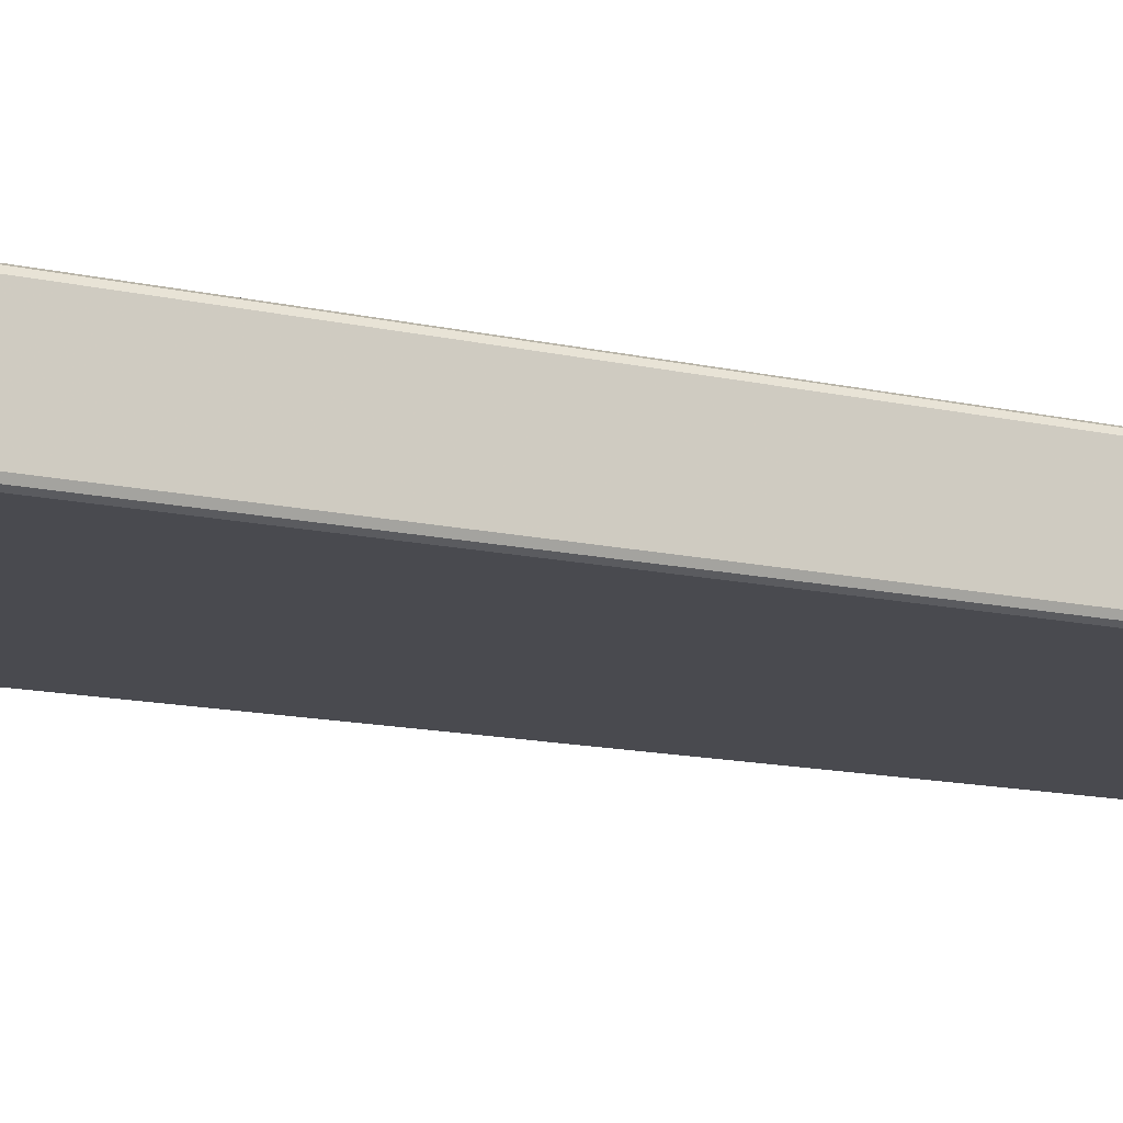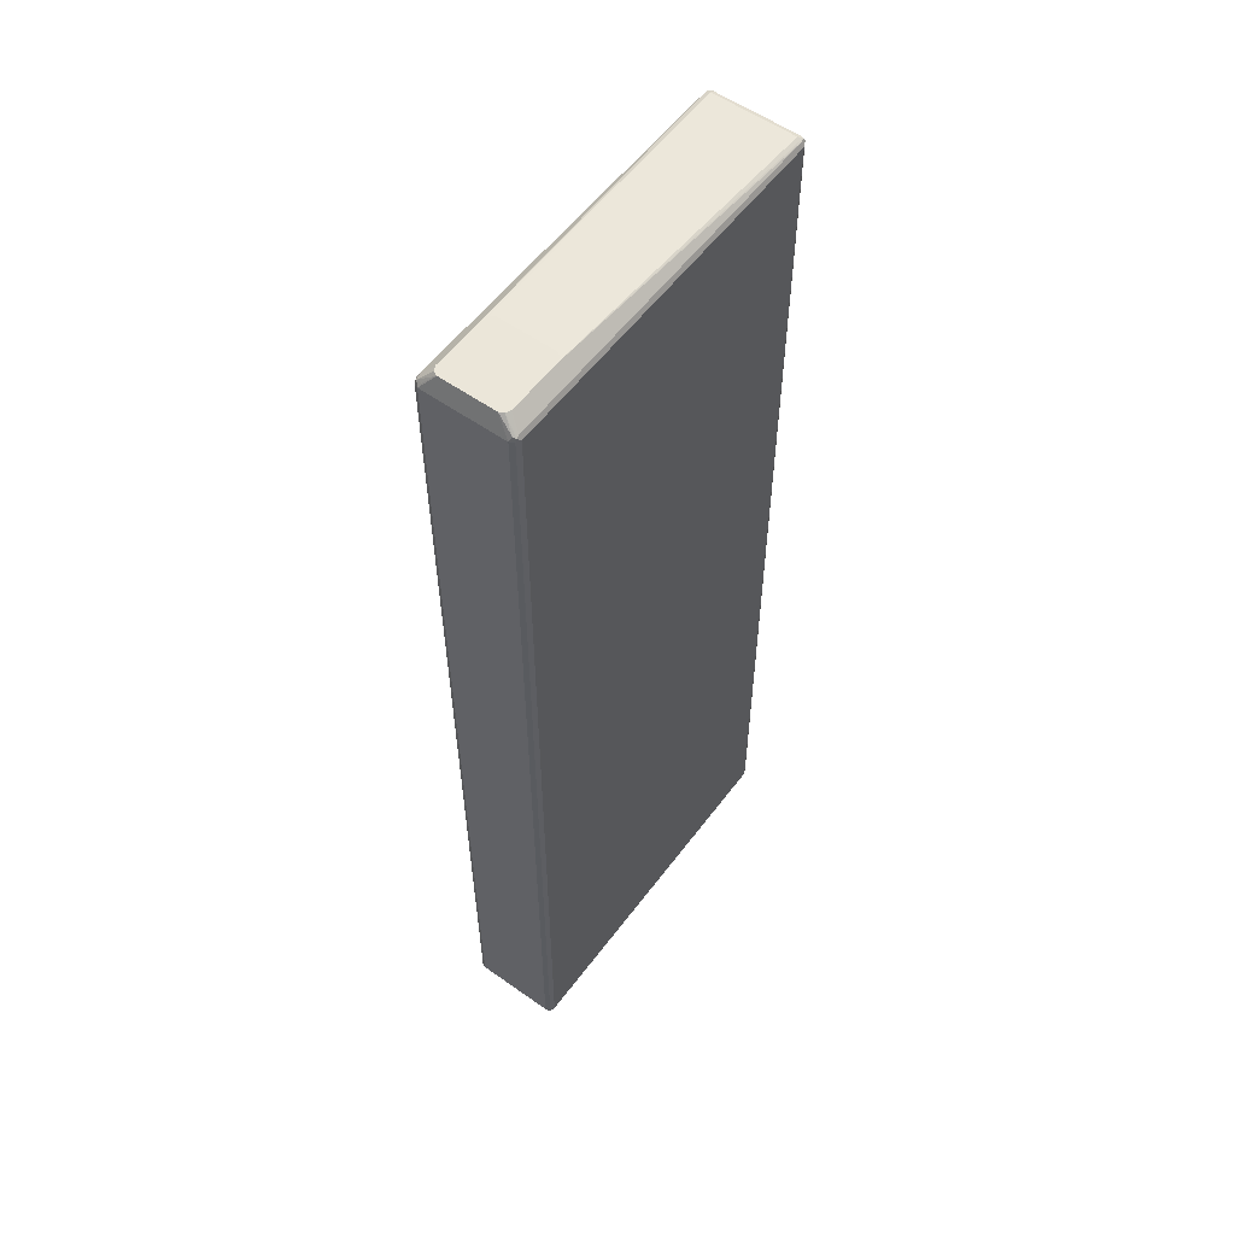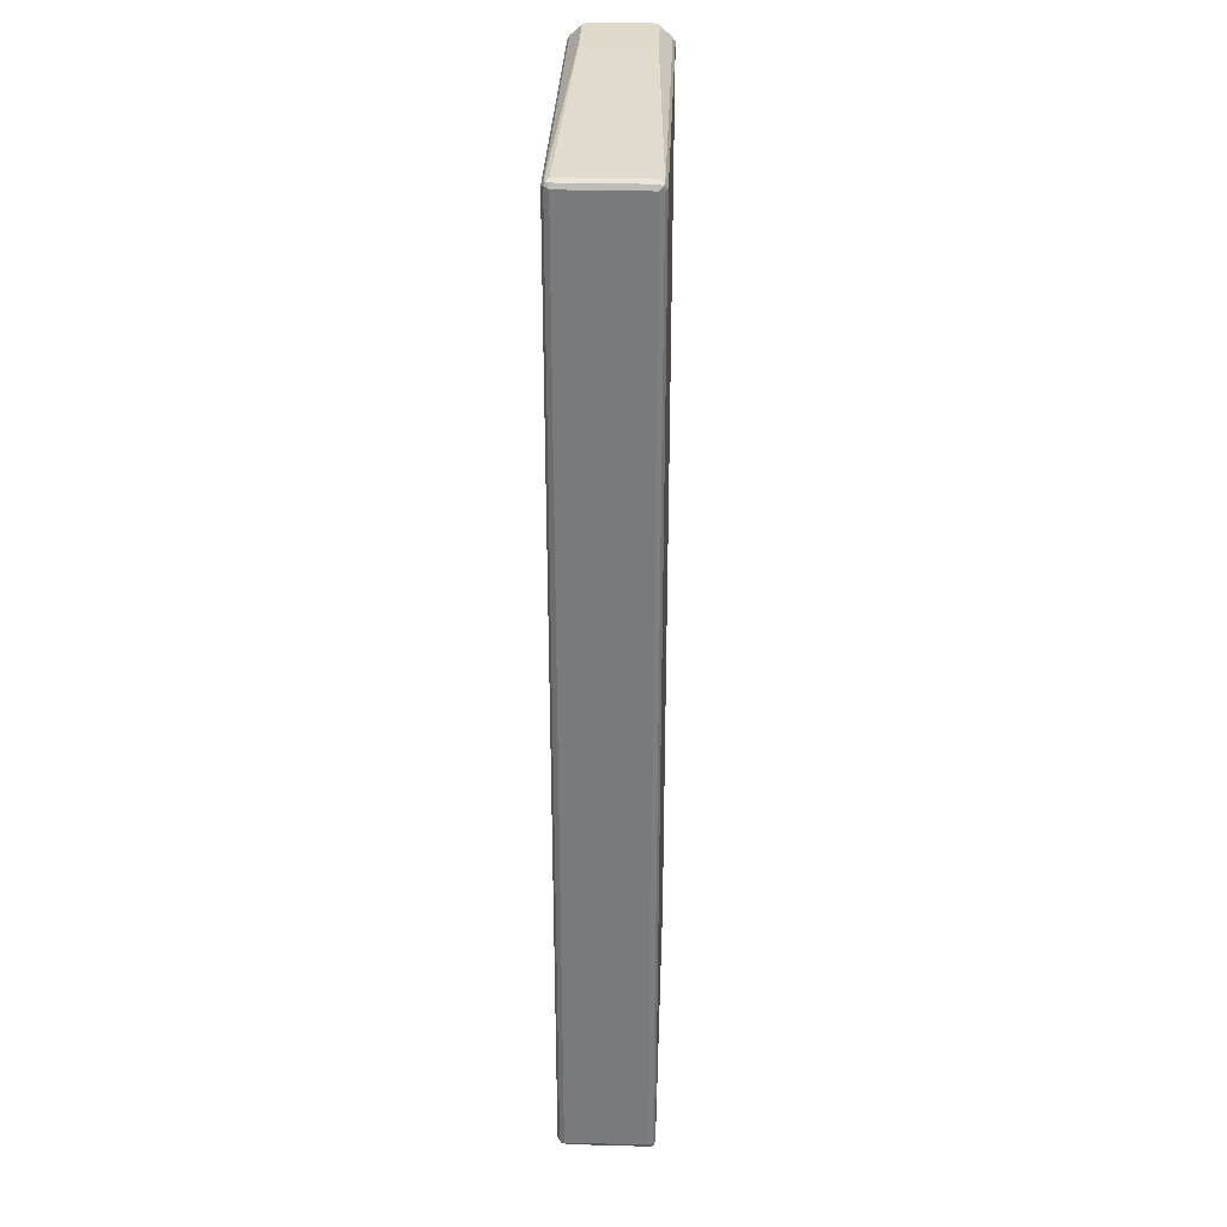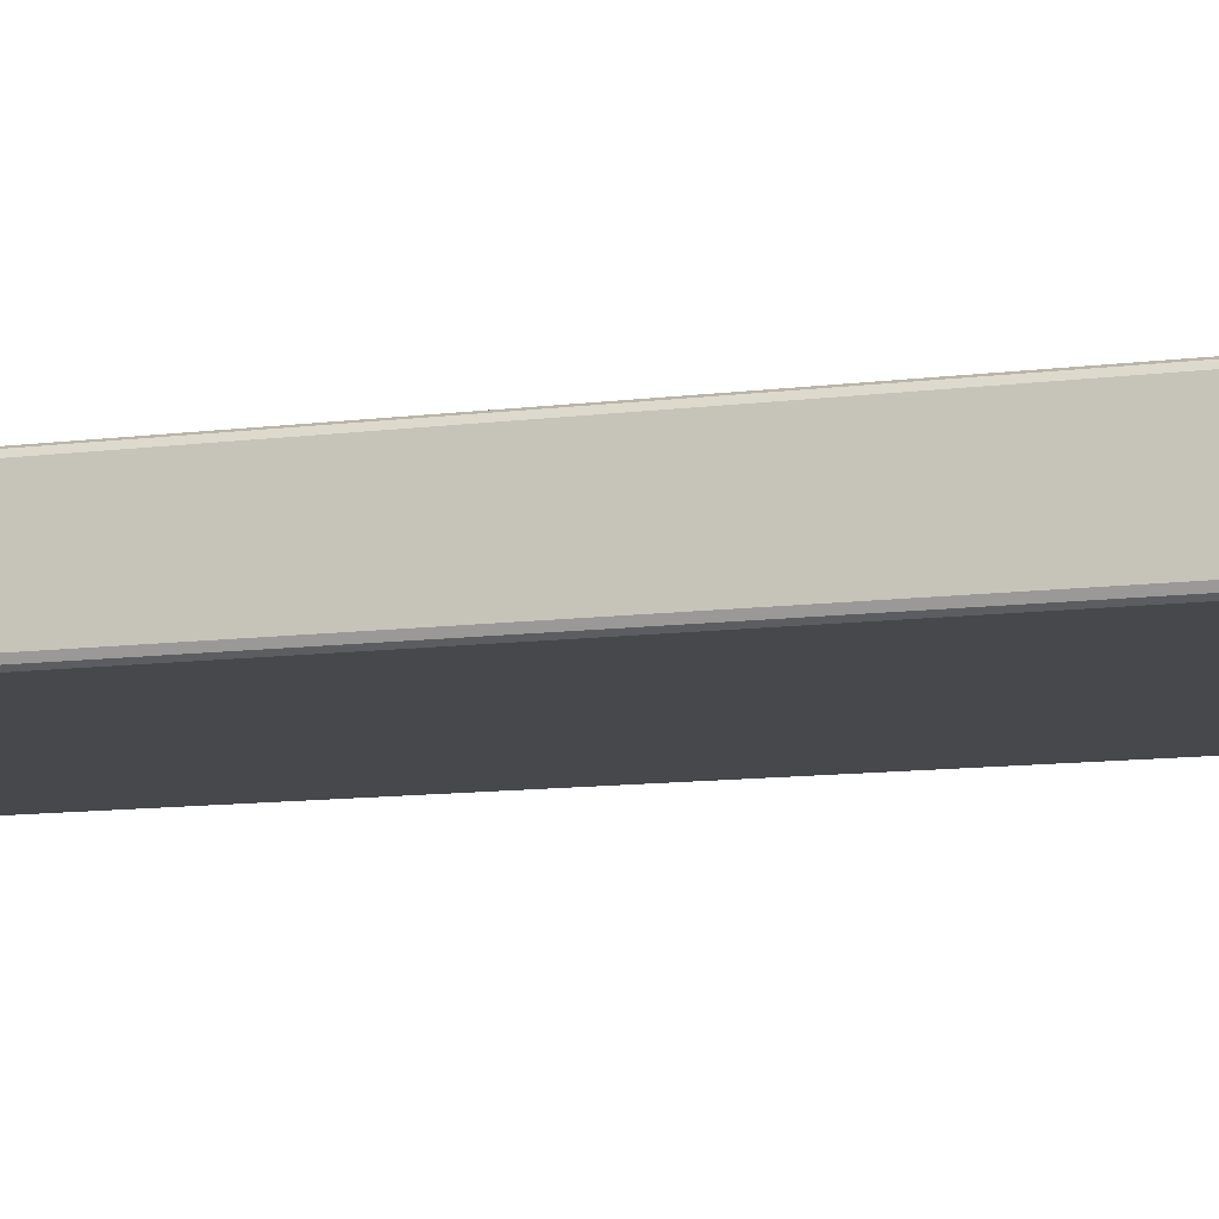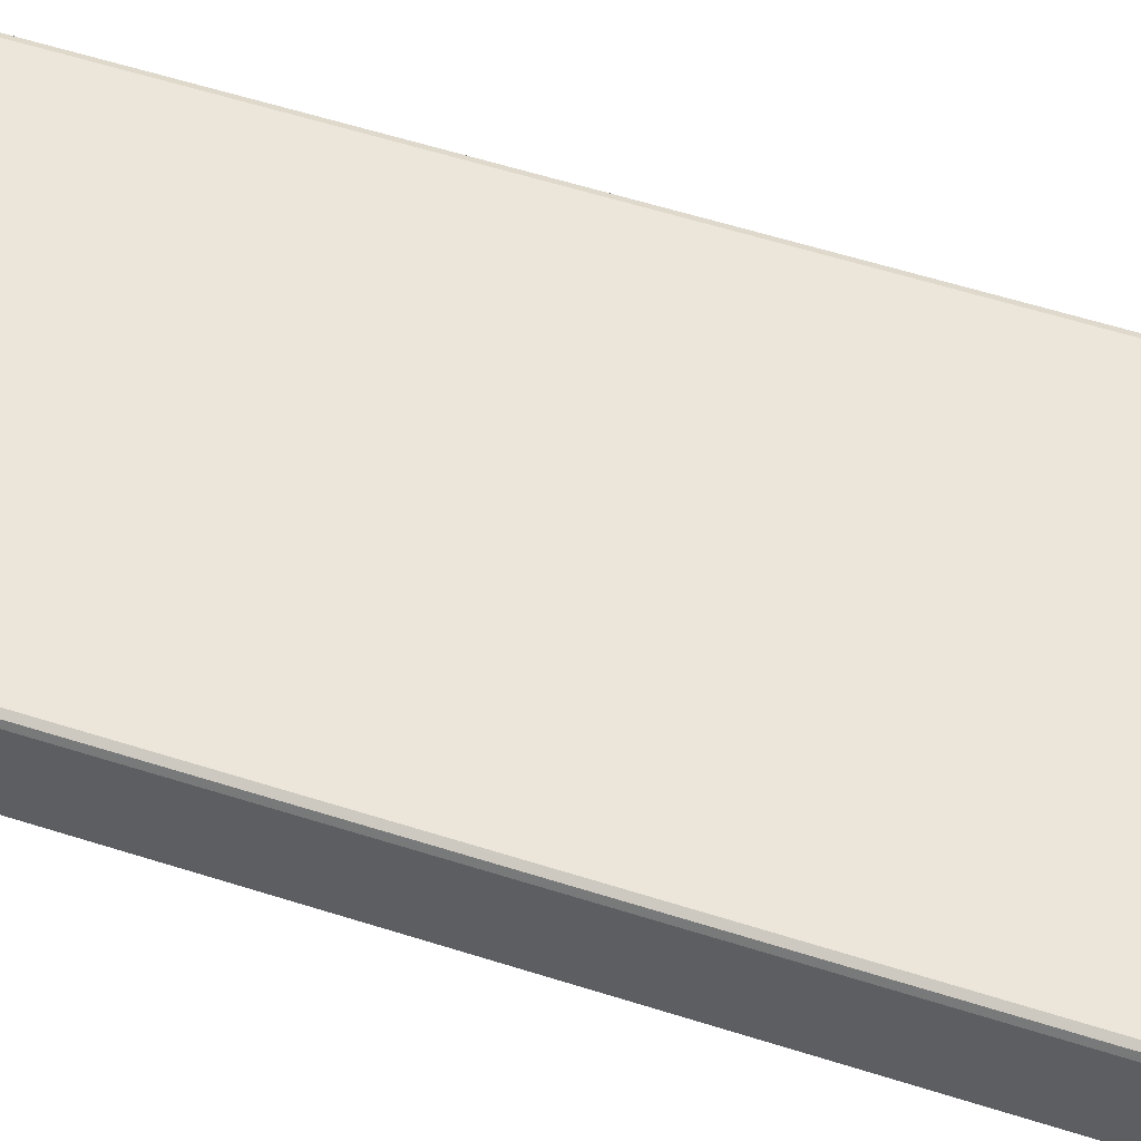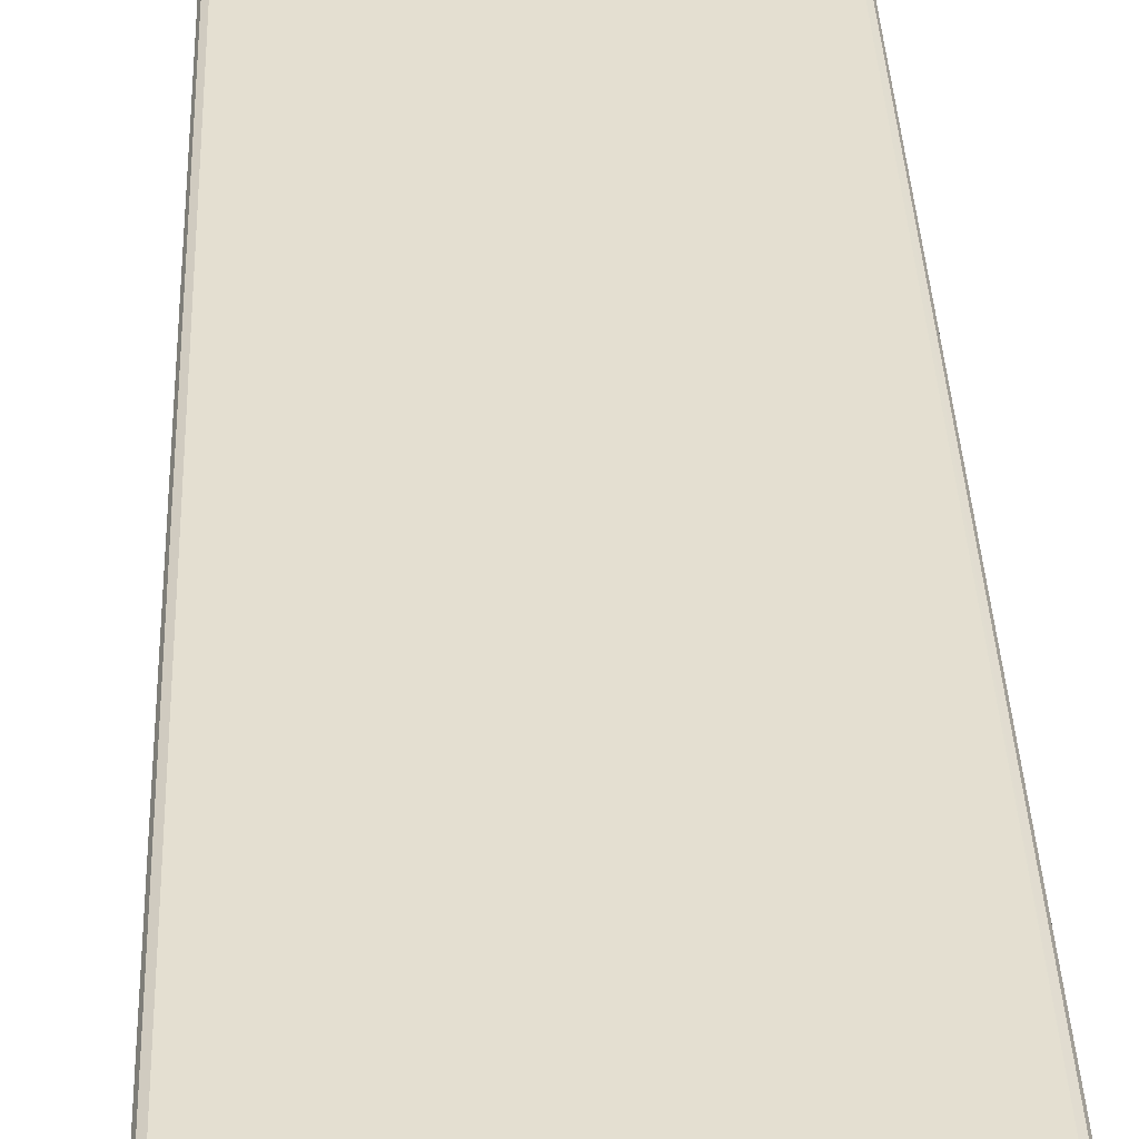
<metadata>
{"format":"obj","ext":"obj","renderer":"f3d","projection":"perspective","resolution":1024,"background":"white","views":[{"elev":-13.6,"azim":-117.2,"up":"+Z"},{"elev":56.5,"azim":126.4,"up":"+Y"},{"elev":31.7,"azim":-87.8,"up":"+Y"},{"elev":-11.2,"azim":107.3,"up":"+Z"},{"elev":57.1,"azim":108.4,"up":"+Z"},{"elev":36.6,"azim":177.8,"up":"+Z"}]}
</metadata>
<code>
v -0.2753 -0.9277 -0.06116
v -0.2718 -0.9242 -0.06795
v -0.2701 -0.9328 -0.06626
v -0.2718 -0.9344 -0.05777
v -0.2753 -0.9277 0.06116
v -0.2753 0.53 -0.06116
v -0.265 -0.9277 -0.07136
v -0.2718 0.5334 -0.06795
v -0.2616 -0.9344 -0.06795
v -0.265 -0.9379 -0.06116
v -0.2718 -0.9344 0.06456
v -0.2701 -0.9328 0.06881
v -0.2718 -0.9277 0.06795
v -0.2727 0.5351 0.06626
v -0.2753 0.53 0.06116
v -0.2718 0.5369 -0.06116
v -0.2701 0.5378 -0.06626
v 0.265 -0.9277 -0.07136
v -0.265 0.53 -0.07136
v 0.2684 -0.9344 -0.06795
v -0.265 -0.9379 0.06116
v 0.265 -0.9379 -0.06116
v -0.265 -0.9344 0.06795
v 0.265 -0.9344 0.06795
v 0.265 -0.9277 0.07136
v -0.265 -0.9277 0.07136
v -0.265 0.53 0.07136
v -0.2718 0.53 0.06795
v -0.2684 0.5369 0.06795
v -0.2718 0.5369 0.06116
v -0.265 0.5369 -0.06795
v -0.265 0.5402 0.06116
v -0.265 0.5402 -0.06116
v 0.1733 0.5546 -0.05097
v 0.2718 -0.9277 -0.06795
v 0.2727 -0.9328 -0.06626
v 0.265 0.53 -0.07136
v 0.2701 0.5351 -0.06881
v 0.265 -0.9379 0.06116
v 0.2701 -0.9353 0.06626
v 0.2718 -0.9344 -0.06116
v 0.2718 -0.9311 0.06795
v 0.265 0.53 0.07136
v 0.2616 0.5369 0.06795
v 0.1733 0.5546 0.05097
v 0.265 0.5369 -0.06795
v 0.1665 0.5546 0.04757
v 0.1631 0.5546 0.04077
v 0.1631 0.5546 -0.04077
v 0.1661 0.5546 -0.04691
v 0.1665 0.5546 -0.04757
v 0.2548 0.5546 -0.05097
v 0.2718 0.53 -0.06795
v 0.2753 -0.9277 -0.06116
v 0.2753 -0.9277 0.06116
v 0.2718 -0.9344 0.06116
v 0.2753 0.53 -0.06116
v 0.2616 0.5546 -0.04757
v 0.2718 0.5369 -0.06456
v 0.2718 0.5267 0.06795
v 0.2701 0.5351 0.06626
v 0.2548 0.5546 0.05097
v 0.2753 0.53 0.06116
v 0.265 0.5546 -0.04077
v 0.263 0.5546 -0.04487
v 0.2718 0.5369 0.05777
v 0.265 0.5546 0.04077
v 0.263 0.5546 0.04482
v 0.2616 0.5546 0.04757
f 34 65 58
f 33 51 34
f 34 51 50
f 34 50 49
f 34 49 48
f 34 48 47
f 34 69 68
f 34 45 62
f 34 62 69
f 34 68 67
f 34 67 64
f 33 50 51
f 34 64 65
f 34 47 45
f 33 49 50
f 29 62 45
f 32 48 49
f 32 47 48
f 32 45 47
f 31 52 46
f 31 34 52
f 29 32 30
f 29 45 32
f 29 44 62
f 27 44 29
f 27 43 44
f 25 27 26
f 25 43 27
f 34 58 52
f 25 60 43
f 32 49 33
f 35 38 53
f 54 57 63
f 36 54 55
f 25 42 60
f 61 68 69
f 61 67 68
f 61 66 67
f 61 63 66
f 60 63 61
f 59 65 64
f 58 65 59
f 57 67 63
f 57 64 67
f 57 59 64
f 54 63 55
f 44 61 62
f 43 61 44
f 35 53 36
f 43 60 61
f 42 55 63
f 40 55 42
f 40 56 55
f 40 41 56
f 38 57 53
f 38 59 57
f 38 58 59
f 38 52 58
f 38 46 52
f 37 46 38
f 36 57 54
f 36 53 57
f 36 56 41
f 36 55 56
f 42 63 60
f 25 40 42
f 6 17 8
f 23 40 24
f 9 20 22
f 8 17 19
f 7 37 18
f 7 19 37
f 7 20 9
f 7 18 20
f 61 69 62
f 6 16 17
f 6 30 16
f 6 15 30
f 5 14 15
f 5 13 14
f 5 12 13
f 5 11 12
f 9 22 10
f 4 21 11
f 3 10 4
f 3 9 10
f 3 7 9
f 2 19 7
f 2 8 19
f 2 7 3
f 1 8 2
f 1 6 8
f 1 15 6
f 1 5 15
f 1 11 5
f 1 4 11
f 1 3 4
f 1 2 3
f 4 10 21
f 24 40 25
f 10 22 39
f 11 21 12
f 22 40 39
f 22 41 40
f 22 36 41
f 21 40 23
f 21 39 40
f 20 36 22
f 19 46 37
f 19 31 46
f 18 38 35
f 18 37 38
f 18 36 20
f 18 35 36
f 17 34 31
f 17 33 34
f 10 39 21
f 17 32 33
f 17 31 19
f 16 30 17
f 14 30 15
f 14 29 30
f 14 27 29
f 14 28 27
f 13 28 14
f 12 28 13
f 12 27 28
f 12 26 27
f 12 25 26
f 12 24 25
f 12 23 24
f 12 21 23
f 17 30 32
f 63 67 66

</code>
